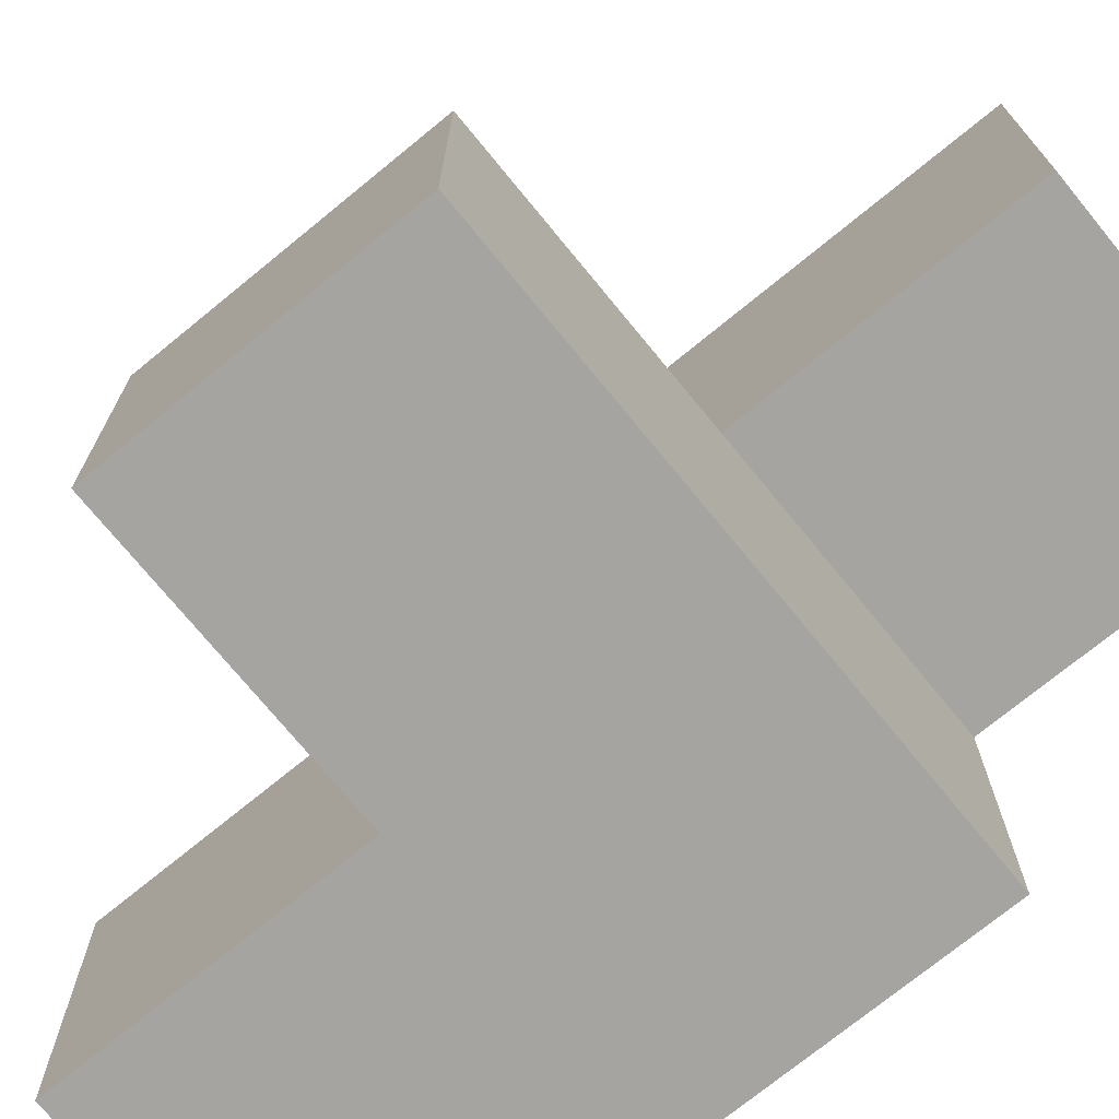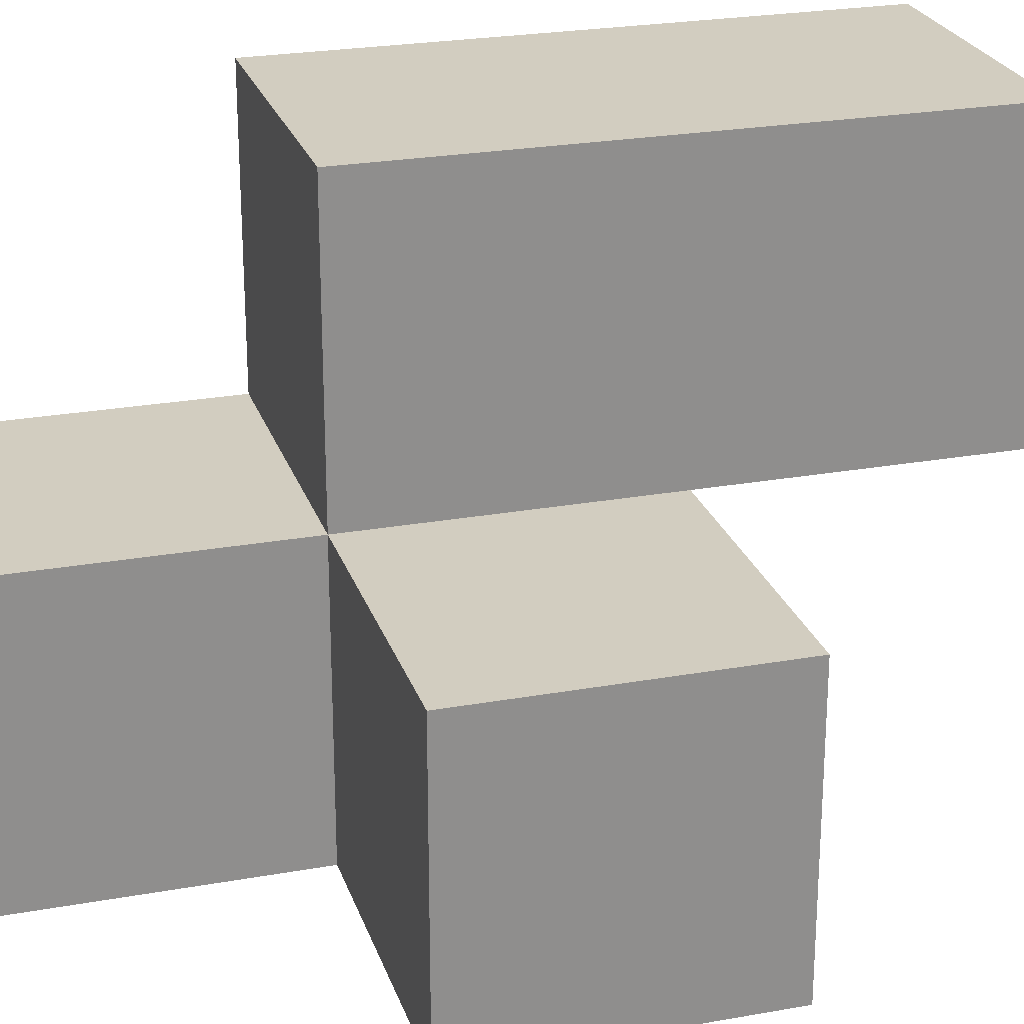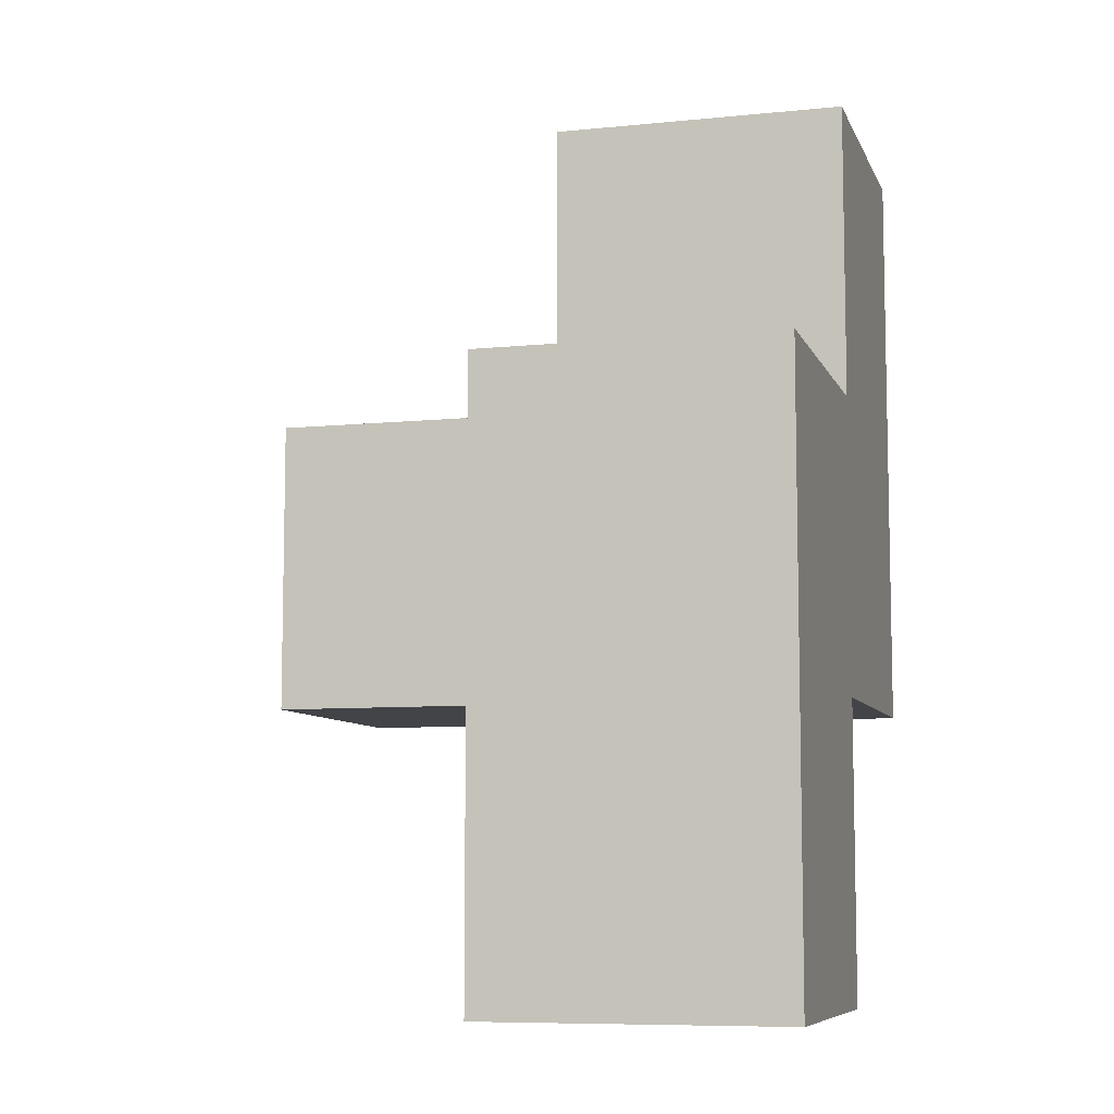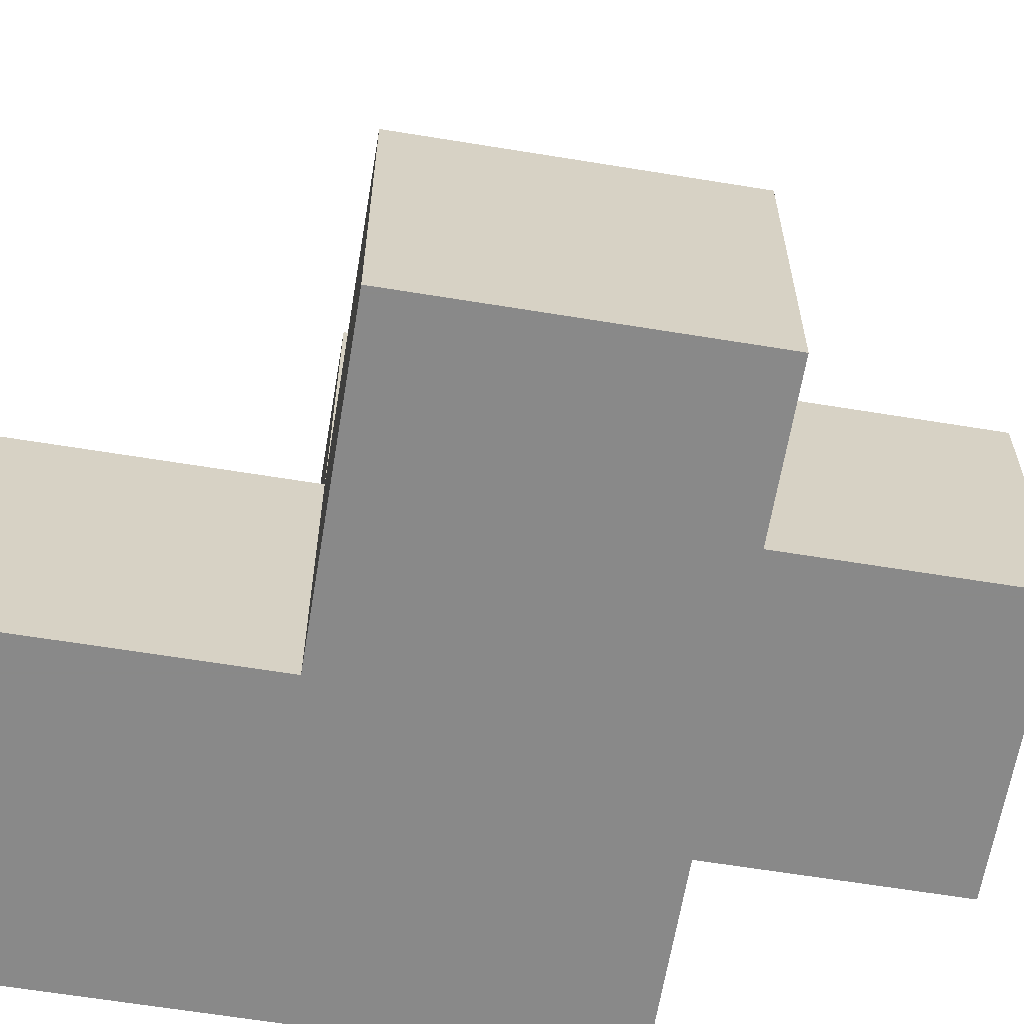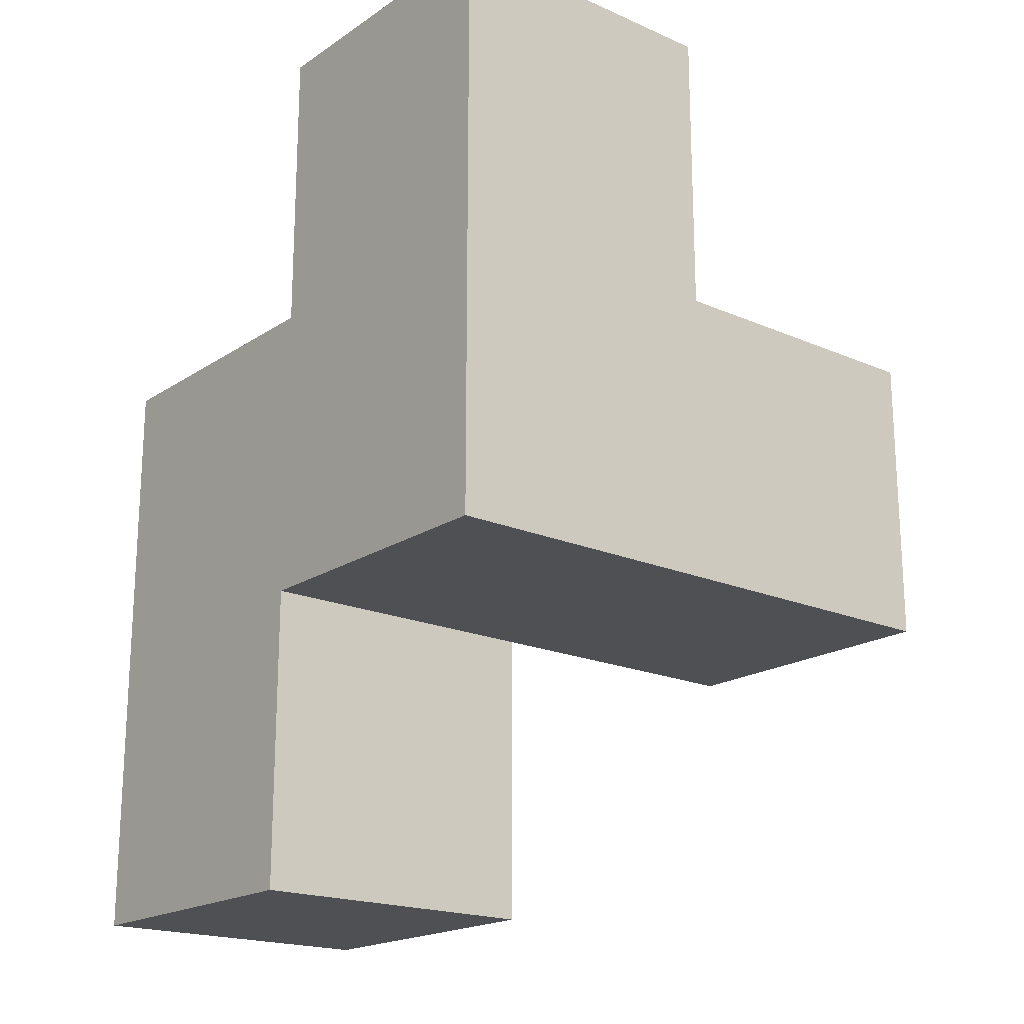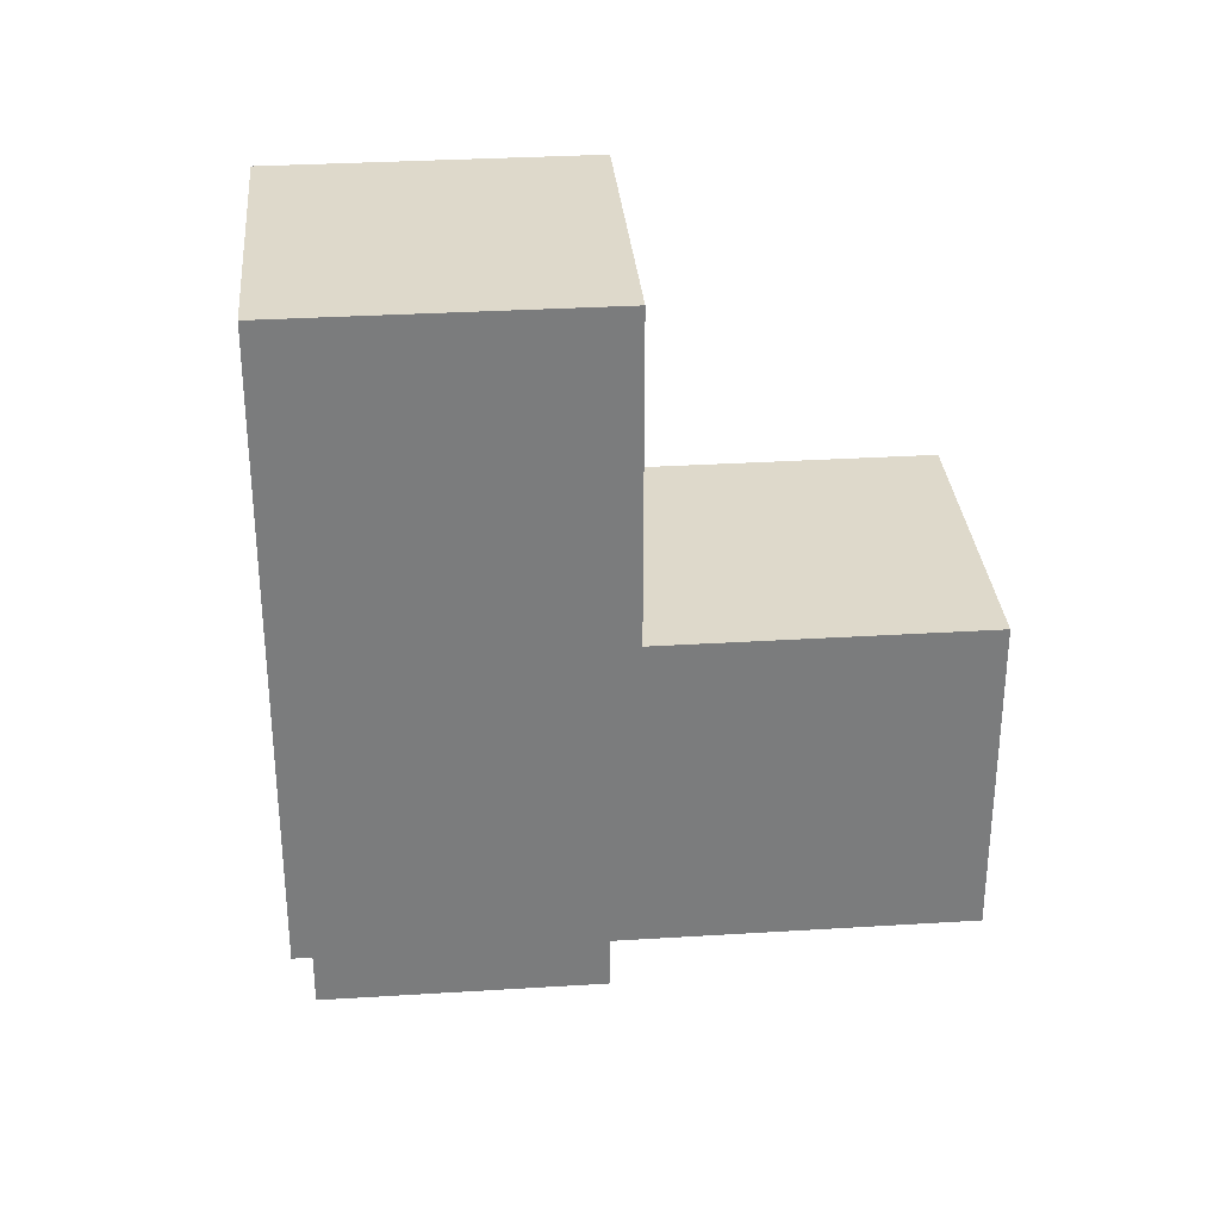
<metadata>
{"format":"obj","ext":"obj","renderer":"f3d","projection":"perspective","resolution":1024,"background":"white","views":[{"elev":-73.2,"azim":-50.7,"up":"+Z"},{"elev":24.7,"azim":-106.4,"up":"+Z"},{"elev":-8.0,"azim":15.7,"up":"+Y"},{"elev":-63.0,"azim":-99.4,"up":"+Z"},{"elev":-19.2,"azim":140.7,"up":"+Y"},{"elev":31.7,"azim":175.0,"up":"+Y"}]}
</metadata>
<code>
v 1.992 2.005 1.999
v 1.992 1.015 2.989
v 1.002 2.005 1.999
v 1.002 2.995 2.989
v 1.002 3.985 1.999
v 1.992 3.985 1.999
v 0.0125 2.005 1.009
v 1.992 2.995 2.989
v 1.002 1.015 2.989
v 1.992 1.015 1.999
v 1.992 2.005 1.009
v 0.0125 2.995 1.999
v 1.002 3.985 1.009
v 1.002 2.005 1.009
v 1.002 2.995 1.999
v 1.992 2.995 1.999
v 1.992 3.985 1.009
v 1.002 1.015 1.999
v 1.992 2.005 2.989
v 0.0125 2.995 1.009
v 1.002 2.995 1.009
v 1.002 2.005 2.989
v 1.992 2.995 1.009
v 0.0125 2.005 1.999
f 11 14 23
f 21 23 14
f 14 11 3
f 1 3 11
f 11 23 1
f 16 1 23
f 23 21 17
f 13 17 21
f 15 16 5
f 6 5 16
f 17 13 6
f 5 6 13
f 13 21 5
f 15 5 21
f 23 17 16
f 6 16 17
f 22 19 4
f 8 4 19
f 16 15 8
f 4 8 15
f 15 3 4
f 22 4 3
f 1 16 19
f 8 19 16
f 14 7 21
f 20 21 7
f 24 3 12
f 15 12 3
f 7 14 24
f 3 24 14
f 21 20 15
f 12 15 20
f 20 7 12
f 24 12 7
f 10 18 1
f 3 1 18
f 9 2 22
f 19 22 2
f 18 10 9
f 2 9 10
f 3 18 22
f 9 22 18
f 10 1 2
f 19 2 1

</code>
